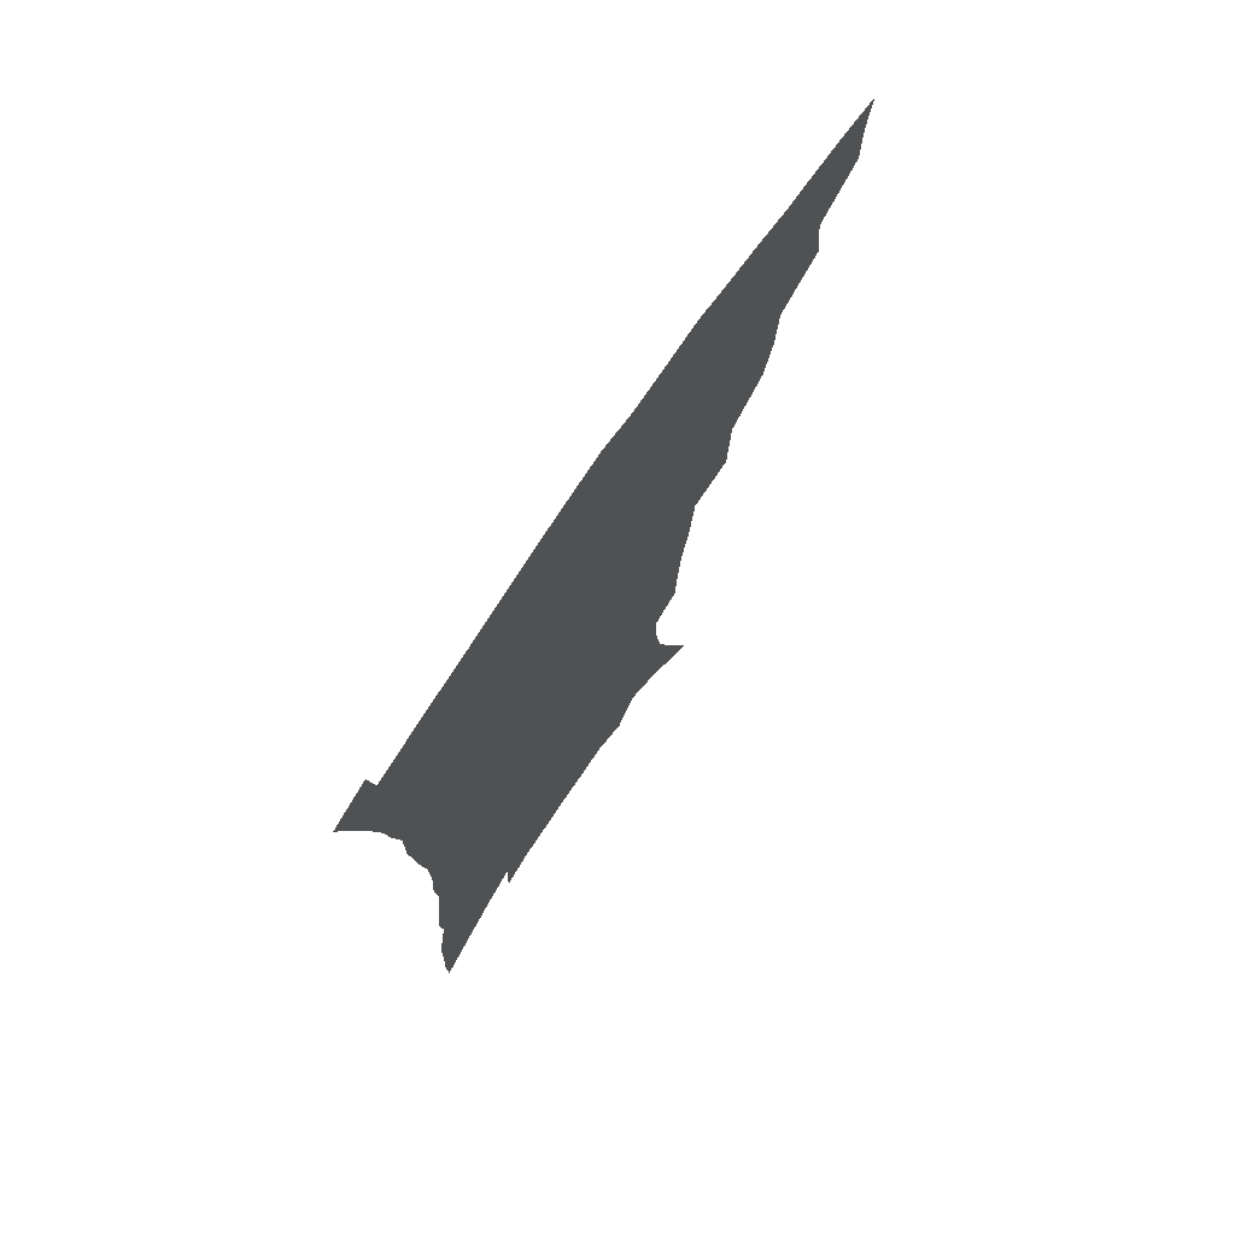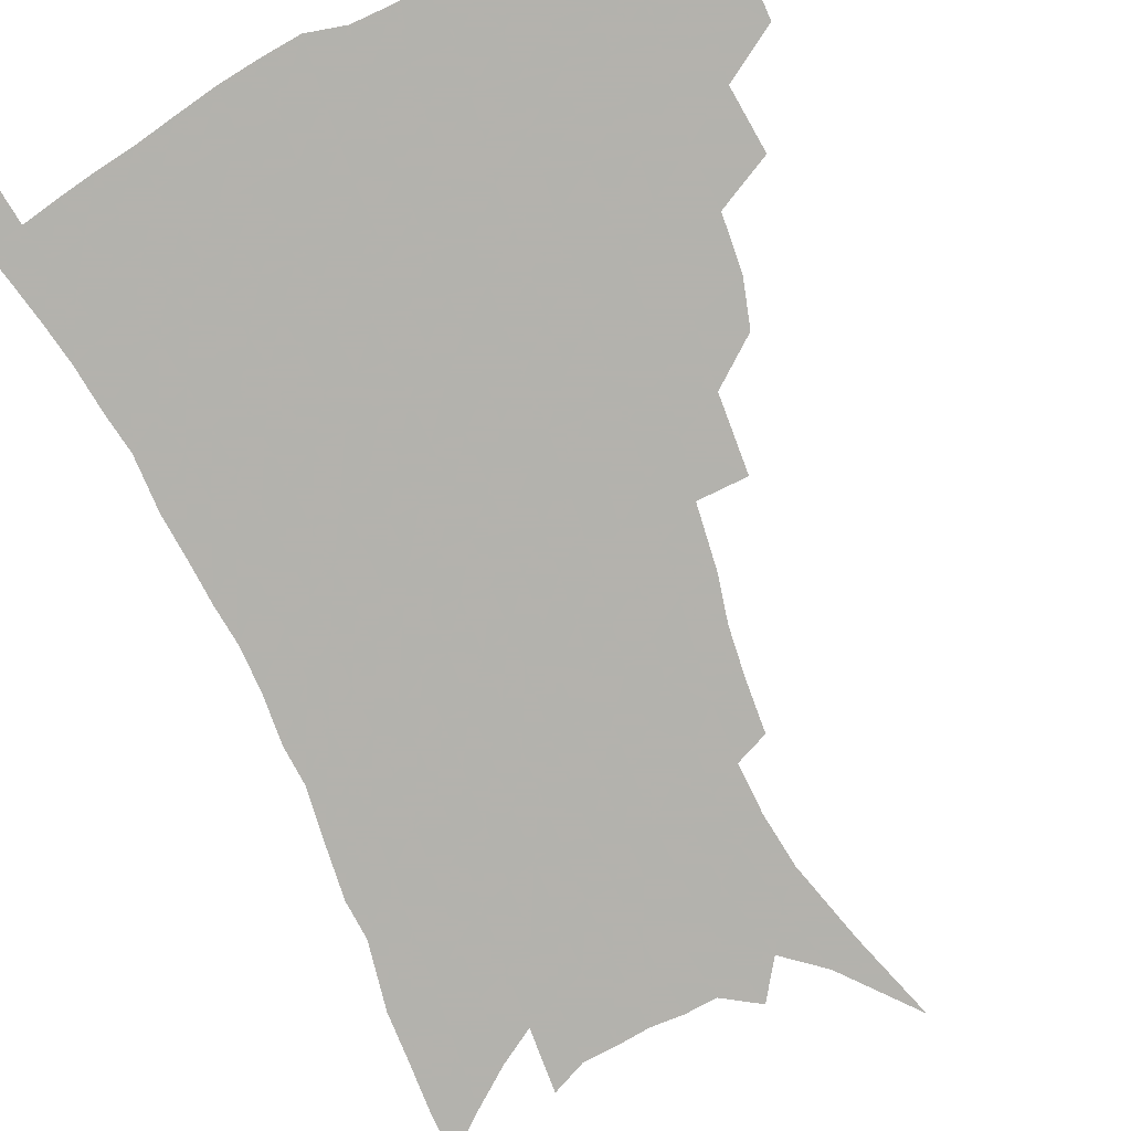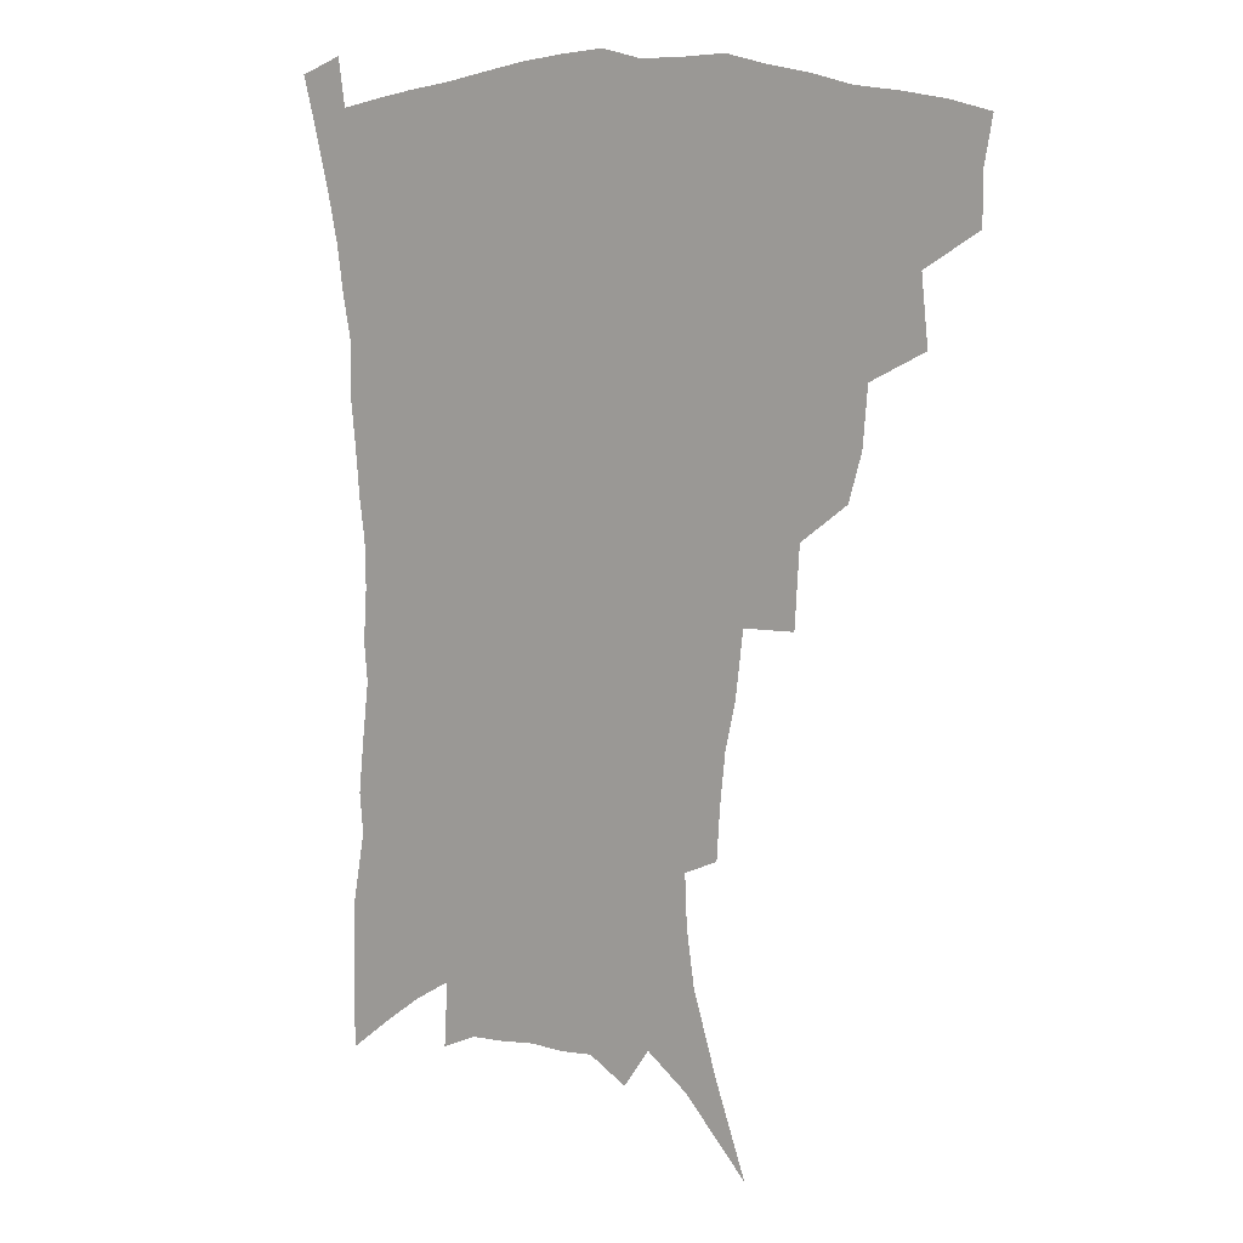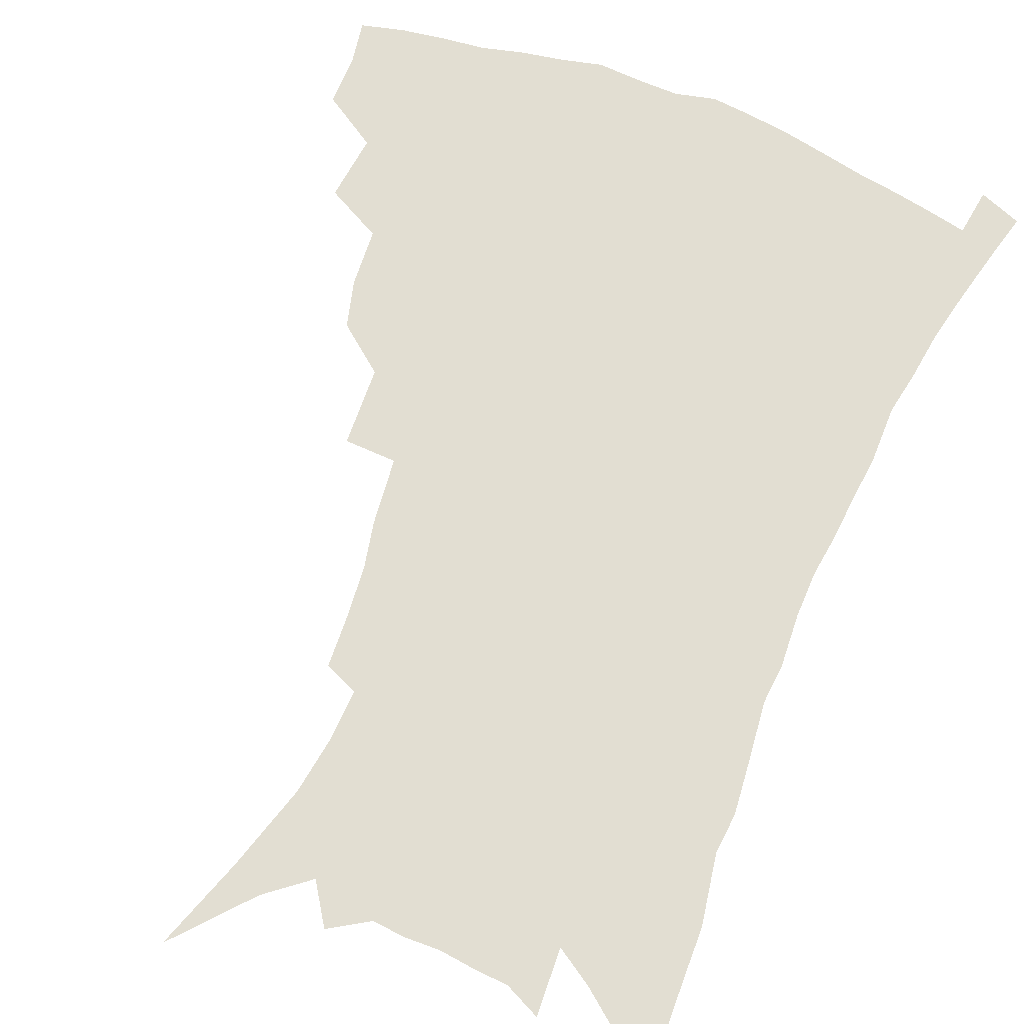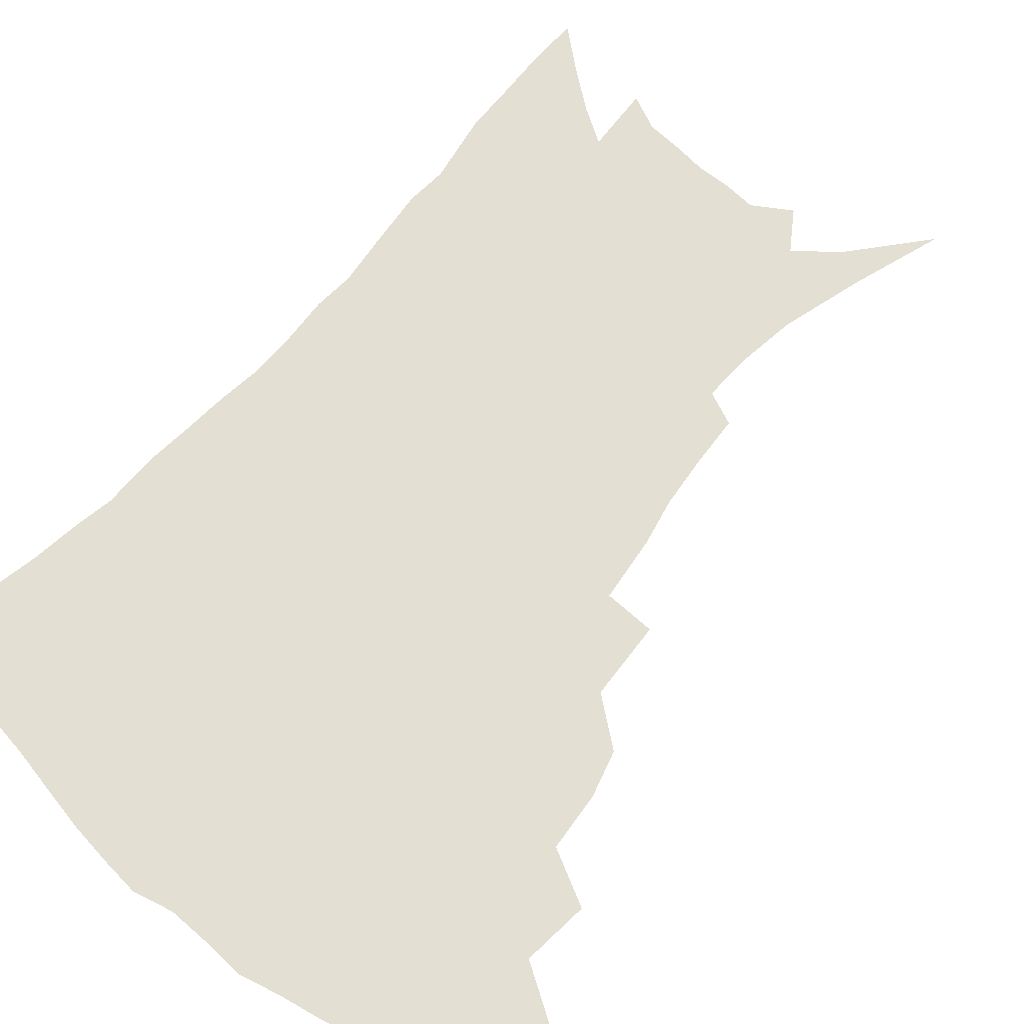
<metadata>
{"format":"obj","ext":"obj","renderer":"f3d","projection":"perspective","resolution":1024,"background":"white","views":[{"elev":74.4,"azim":124.3,"up":"+Y"},{"elev":-79.4,"azim":-156.3,"up":"+Z"},{"elev":10.5,"azim":-147.6,"up":"+Y"},{"elev":67.8,"azim":22.2,"up":"+Z"},{"elev":66.6,"azim":-139.8,"up":"+Z"}]}
</metadata>
<code>
v 442.3 393.5 0
v 442.3 411.1 0
v 439.7 426.5 0
v 458.6 358.4 0
v 461 381.5 0
v 458.7 397.2 0
v 457.7 413.5 0
v 454.3 430.2 0
v 483.7 311.6 0
v 479.3 327.9 0
v 477.7 348.3 0
v 478.7 370.1 0
v 476.8 385.8 0
v 474.7 400.9 0
v 472.5 415.8 0
v 469.2 432.5 0
v 501.4 271.2 0
v 499.9 298.7 0
v 498.1 322.3 0
v 496 339.8 0
v 495.1 358.6 0
v 493.5 374.2 0
v 491.7 389.1 0
v 489.6 403.6 0
v 487.1 418.3 0
v 484.3 434.2 0
v 528.2 194.7 0
v 527.1 212.9 0
v 525.3 231.1 0
v 521.9 247.2 0
v 519.3 270.5 0
v 515.7 290.5 0
v 513.3 310.1 0
v 510.6 325.8 0
v 509.4 343.4 0
v 509 361.9 0
v 507.8 377.3 0
v 506 391.6 0
v 504 405.8 0
v 501.8 419.9 0
v 498.6 437.9 0
v 517.1 90.49 0
v 527.8 122.5 0
v 536.3 151.8 0
v 539 171.2 0
v 539.8 189.5 0
v 539.5 210.7 0
v 537.9 228 0
v 535.6 245 0
v 533 263.2 0
v 530.6 282.2 0
v 528.5 301.3 0
v 527.5 320.4 0
v 526.2 336.2 0
v 524.1 350.2 0
v 523.6 366.5 0
v 521.9 380.1 0
v 519.9 393.9 0
v 518 408 0
v 515.8 422.4 0
v 512.9 440.5 0
v 539 116 0
v 545.3 141.3 0
v 549.6 164.8 0
v 550.7 183.5 0
v 550 200.3 0
v 550 223 0
v 547.8 237.5 0
v 545.7 253.9 0
v 543.8 272 0
v 541.6 287.9 0
v 540.4 307.5 0
v 539.3 322.7 0
v 538.6 339.8 0
v 537.4 354.2 0
v 536.6 368.4 0
v 536.2 382.7 0
v 533.8 395.9 0
v 532.3 409.7 0
v 530.1 425.1 0
v 527.1 443.9 0
v 553.4 127.5 0
v 559.7 155.8 0
v 561.4 176.2 0
v 560.9 191.8 0
v 560.6 211.7 0
v 559.8 230.7 0
v 558 245.7 0
v 556.5 263.2 0
v 554.4 277.1 0
v 552.9 293.8 0
v 551.6 309 0
v 551.5 327.3 0
v 551 342.8 0
v 550.1 356.5 0
v 549.4 369.9 0
v 549.2 384.1 0
v 548 397.1 0
v 547 410.3 0
v 544.8 425.4 0
v 542.3 443 0
v 562.6 113.8 0
v 567.9 140.5 0
v 570.4 161.6 0
v 571.4 182.1 0
v 571 199.4 0
v 570.2 217.3 0
v 569.1 234.2 0
v 567.7 250 0
v 566.5 266.5 0
v 565.3 282.4 0
v 564.1 297.7 0
v 564 316.1 0
v 562.9 329 0
v 563.3 346 0
v 562.6 358.3 0
v 562.7 372.5 0
v 562 385.1 0
v 561 398.1 0
v 560.4 411.3 0
v 559.1 425.5 0
v 556.9 442.7 0
v 575.7 122 0
v 579.2 145.5 0
v 580.9 167.3 0
v 580.9 183.7 0
v 580.5 201.8 0
v 579.7 221.8 0
v 578.9 240.5 0
v 577.5 253.6 0
v 576.9 270 0
v 575.9 284.7 0
v 575.1 299.9 0
v 575.1 318.1 0
v 575.1 333.3 0
v 574.9 346.6 0
v 574.8 359.7 0
v 575.2 373.9 0
v 574.6 386 0
v 574.6 398.8 0
v 573.8 412.2 0
v 572.8 426.4 0
v 570.7 446 0
v 587.1 121 0
v 590 148.1 0
v 590.7 168 0
v 590.7 186.4 0
v 590.2 205.4 0
v 589.6 219.4 0
v 587.8 244.5 0
v 587.6 257.1 0
v 587.2 271.4 0
v 586.5 287.4 0
v 586 302.5 0
v 586 319.2 0
v 586.2 334.2 0
v 586.5 347.3 0
v 586.7 359.9 0
v 587.2 373.7 0
v 587.5 386.2 0
v 587.6 398.9 0
v 587.7 411.9 0
v 586.6 427.3 0
v 585.3 444.5 0
v 599.2 121.4 0
v 600.5 147.9 0
v 600.7 168.2 0
v 600.4 188.1 0
v 599.9 206 0
v 599.4 220.2 0
v 599 236.8 0
v 598.1 252.8 0
v 597.2 272.2 0
v 596.9 288.6 0
v 596.7 303.5 0
v 596.8 319.4 0
v 597.3 332.5 0
v 597.9 347.7 0
v 598.6 360.5 0
v 599.4 373.7 0
v 600.2 386.1 0
v 600.7 398.7 0
v 600.9 412 0
v 600.6 426.6 0
v 599.9 442.5 0
v 611.1 120 0
v 611.1 146.8 0
v 611 165.5 0
v 610.4 186.2 0
v 609.7 204.3 0
v 609.2 222.9 0
v 608.6 239.7 0
v 607.8 257.7 0
v 607.5 271.6 0
v 607.1 288.4 0
v 607.3 303.1 0
v 607.7 317.6 0
v 608.3 332.9 0
v 609.2 346.2 0
v 610.2 360.4 0
v 611.4 373.2 0
v 612.6 385.4 0
v 614.1 397.9 0
v 615.2 410.3 0
v 615.3 424.3 0
v 615.1 439.4 0
v 623 119.2 0
v 622.3 141.6 0
v 621.3 164.1 0
v 620.8 182.5 0
v 619.7 202.5 0
v 618.8 222.2 0
v 618.2 239 0
v 617.8 254.7 0
v 617.5 270.8 0
v 617.7 285 0
v 617.8 300.6 0
v 618.6 314.3 0
v 618.8 332.6 0
v 620.2 345 0
v 621.4 359.4 0
v 623.1 371.3 0
v 624.7 384 0
v 626.4 396.5 0
v 628.1 409 0
v 629.5 421.9 0
v 630.1 436.3 0
v 635.2 113.4 0
v 633.9 136.6 0
v 632.9 156.8 0
v 631.2 179.5 0
v 630.1 198.9 0
v 628.8 218.6 0
v 628.7 234.1 0
v 629.2 247.6 0
v 627.5 268.2 0
v 628 282.1 0
v 628.2 297.4 0
v 630 309.1 0
v 630.3 326.6 0
v 631.7 340.6 0
v 632.3 356.9 0
v 634.7 368.8 0
v 636.7 383.6 0
v 638.6 395 0
v 640.6 407.3 0
v 642.6 419.9 0
v 643.8 434.1 0
v 646.5 128.5 0
v 644.1 152.1 0
v 642.9 171.8 0
v 641.5 191.8 0
v 640 211.5 0
v 639.1 229.3 0
v 639.3 244.3 0
v 639.2 260.2 0
v 638.9 276.8 0
v 639.8 290.8 0
v 640.2 307.5 0
v 641.2 322.1 0
v 643.5 334.8 0
v 644.6 350.3 0
v 646.4 365 0
v 648 380.6 0
v 650.5 393 0
v 653.1 405.2 0
v 655.4 417.9 0
v 657.4 431.4 0
v 659.9 118 0
v 658 139.8 0
v 655.9 161.3 0
v 654.5 180.7 0
v 652.9 200.3 0
v 651.7 218.7 0
v 651 235.9 0
v 650.8 252 0
v 651 267.8 0
v 650.6 285 0
v 651.5 300.1 0
v 654.1 312.6 0
v 654.6 330.1 0
v 655.6 346.6 0
v 657.9 360.8 0
v 660.1 375.2 0
v 662.9 388.9 0
v 665.5 402.6 0
v 668.3 415.4 0
v 670.9 428.5 0
v 673.2 445.1 0
v 673.8 106.2 0
v 674.2 123 0
v 673.5 141.7 0
v 673 159.4 0
v 668.8 183.7 0
v 669.9 198 0
v 668 217.3 0
v 665.7 237.1 0
v 666.8 251.1 0
v 665.6 269.7 0
v 665.9 286.1 0
v 667.7 300.3 0
v 668.9 316.5 0
v 670.5 332.6 0
v 670.3 352.9 0
v 672.9 367.4 0
v 675.1 384.2 0
v 678.1 399 0
v 681.1 412.4 0
v 684.2 425.7 0
v 687.7 439.3 0
f 5 6 1
f 1 6 2
f 6 7 2
f 2 7 3
f 7 8 3
f 11 12 4
f 4 12 5
f 12 13 5
f 5 13 6
f 13 14 6
f 6 14 7
f 14 15 7
f 7 15 8
f 15 16 8
f 18 19 9
f 9 19 10
f 19 20 10
f 10 20 11
f 20 21 11
f 11 21 12
f 21 22 12
f 12 22 13
f 22 23 13
f 13 23 14
f 23 24 14
f 14 24 15
f 24 25 15
f 15 25 16
f 25 26 16
f 31 32 17
f 17 32 18
f 32 33 18
f 18 33 19
f 33 34 19
f 19 34 20
f 34 35 20
f 20 35 21
f 35 36 21
f 21 36 22
f 36 37 22
f 22 37 23
f 37 38 23
f 23 38 24
f 38 39 24
f 24 39 25
f 39 40 25
f 25 40 26
f 40 41 26
f 46 47 27
f 27 47 28
f 47 48 28
f 28 48 29
f 48 49 29
f 29 49 30
f 49 50 30
f 30 50 31
f 50 51 31
f 31 51 32
f 51 52 32
f 32 52 33
f 52 53 33
f 33 53 34
f 53 54 34
f 34 54 35
f 54 55 35
f 35 55 36
f 55 56 36
f 36 56 37
f 56 57 37
f 37 57 38
f 57 58 38
f 38 58 39
f 58 59 39
f 39 59 40
f 59 60 40
f 40 60 41
f 60 61 41
f 42 62 43
f 62 63 43
f 43 63 44
f 63 64 44
f 44 64 45
f 64 65 45
f 45 65 46
f 65 66 46
f 46 66 47
f 66 67 47
f 47 67 48
f 67 68 48
f 48 68 49
f 68 69 49
f 49 69 50
f 69 70 50
f 50 70 51
f 70 71 51
f 51 71 52
f 71 72 52
f 52 72 53
f 72 73 53
f 53 73 54
f 73 74 54
f 54 74 55
f 74 75 55
f 55 75 56
f 75 76 56
f 56 76 57
f 76 77 57
f 57 77 58
f 77 78 58
f 58 78 59
f 78 79 59
f 59 79 60
f 79 80 60
f 60 80 61
f 80 81 61
f 62 82 63
f 82 83 63
f 63 83 64
f 83 84 64
f 64 84 65
f 84 85 65
f 65 85 66
f 85 86 66
f 66 86 67
f 86 87 67
f 67 87 68
f 87 88 68
f 68 88 69
f 88 89 69
f 69 89 70
f 89 90 70
f 70 90 71
f 90 91 71
f 71 91 72
f 91 92 72
f 72 92 73
f 92 93 73
f 73 93 74
f 93 94 74
f 74 94 75
f 94 95 75
f 75 95 76
f 95 96 76
f 76 96 77
f 96 97 77
f 77 97 78
f 97 98 78
f 78 98 79
f 98 99 79
f 79 99 80
f 99 100 80
f 80 100 81
f 100 101 81
f 102 103 82
f 82 103 83
f 103 104 83
f 83 104 84
f 104 105 84
f 84 105 85
f 105 106 85
f 85 106 86
f 106 107 86
f 86 107 87
f 107 108 87
f 87 108 88
f 108 109 88
f 88 109 89
f 109 110 89
f 89 110 90
f 110 111 90
f 90 111 91
f 111 112 91
f 91 112 92
f 112 113 92
f 92 113 93
f 113 114 93
f 93 114 94
f 114 115 94
f 94 115 95
f 115 116 95
f 95 116 96
f 116 117 96
f 96 117 97
f 117 118 97
f 97 118 98
f 118 119 98
f 98 119 99
f 119 120 99
f 99 120 100
f 120 121 100
f 100 121 101
f 121 122 101
f 102 123 103
f 123 124 103
f 103 124 104
f 124 125 104
f 104 125 105
f 125 126 105
f 105 126 106
f 126 127 106
f 106 127 107
f 127 128 107
f 107 128 108
f 128 129 108
f 108 129 109
f 129 130 109
f 109 130 110
f 130 131 110
f 110 131 111
f 131 132 111
f 111 132 112
f 132 133 112
f 112 133 113
f 133 134 113
f 113 134 114
f 134 135 114
f 114 135 115
f 135 136 115
f 115 136 116
f 136 137 116
f 116 137 117
f 137 138 117
f 117 138 118
f 138 139 118
f 118 139 119
f 139 140 119
f 119 140 120
f 140 141 120
f 120 141 121
f 141 142 121
f 121 142 122
f 142 143 122
f 123 144 124
f 144 145 124
f 124 145 125
f 145 146 125
f 125 146 126
f 146 147 126
f 126 147 127
f 147 148 127
f 127 148 128
f 148 149 128
f 128 149 129
f 149 150 129
f 129 150 130
f 150 151 130
f 130 151 131
f 151 152 131
f 131 152 132
f 152 153 132
f 132 153 133
f 153 154 133
f 133 154 134
f 154 155 134
f 134 155 135
f 155 156 135
f 135 156 136
f 156 157 136
f 136 157 137
f 157 158 137
f 137 158 138
f 158 159 138
f 138 159 139
f 159 160 139
f 139 160 140
f 160 161 140
f 140 161 141
f 161 162 141
f 141 162 142
f 162 163 142
f 142 163 143
f 163 164 143
f 144 165 145
f 165 166 145
f 145 166 146
f 166 167 146
f 146 167 147
f 167 168 147
f 147 168 148
f 168 169 148
f 148 169 149
f 169 170 149
f 149 170 150
f 170 171 150
f 150 171 151
f 171 172 151
f 151 172 152
f 172 173 152
f 152 173 153
f 173 174 153
f 153 174 154
f 174 175 154
f 154 175 155
f 175 176 155
f 155 176 156
f 176 177 156
f 156 177 157
f 177 178 157
f 157 178 158
f 178 179 158
f 158 179 159
f 179 180 159
f 159 180 160
f 180 181 160
f 160 181 161
f 181 182 161
f 161 182 162
f 182 183 162
f 162 183 163
f 183 184 163
f 163 184 164
f 184 185 164
f 165 186 166
f 186 187 166
f 166 187 167
f 187 188 167
f 167 188 168
f 188 189 168
f 168 189 169
f 189 190 169
f 169 190 170
f 190 191 170
f 170 191 171
f 191 192 171
f 171 192 172
f 192 193 172
f 172 193 173
f 193 194 173
f 173 194 174
f 194 195 174
f 174 195 175
f 195 196 175
f 175 196 176
f 196 197 176
f 176 197 177
f 197 198 177
f 177 198 178
f 198 199 178
f 178 199 179
f 199 200 179
f 179 200 180
f 200 201 180
f 180 201 181
f 201 202 181
f 181 202 182
f 202 203 182
f 182 203 183
f 203 204 183
f 183 204 184
f 204 205 184
f 184 205 185
f 205 206 185
f 186 207 187
f 207 208 187
f 187 208 188
f 208 209 188
f 188 209 189
f 209 210 189
f 189 210 190
f 210 211 190
f 190 211 191
f 211 212 191
f 191 212 192
f 212 213 192
f 192 213 193
f 213 214 193
f 193 214 194
f 214 215 194
f 194 215 195
f 215 216 195
f 195 216 196
f 216 217 196
f 196 217 197
f 217 218 197
f 197 218 198
f 218 219 198
f 198 219 199
f 219 220 199
f 199 220 200
f 220 221 200
f 200 221 201
f 221 222 201
f 201 222 202
f 222 223 202
f 202 223 203
f 223 224 203
f 203 224 204
f 224 225 204
f 204 225 205
f 225 226 205
f 205 226 206
f 226 227 206
f 207 228 208
f 228 229 208
f 208 229 209
f 229 230 209
f 209 230 210
f 230 231 210
f 210 231 211
f 231 232 211
f 211 232 212
f 232 233 212
f 212 233 213
f 233 234 213
f 213 234 214
f 234 235 214
f 214 235 215
f 235 236 215
f 215 236 216
f 236 237 216
f 216 237 217
f 237 238 217
f 217 238 218
f 238 239 218
f 218 239 219
f 239 240 219
f 219 240 220
f 240 241 220
f 220 241 221
f 241 242 221
f 221 242 222
f 242 243 222
f 222 243 223
f 243 244 223
f 223 244 224
f 244 245 224
f 224 245 225
f 245 246 225
f 225 246 226
f 246 247 226
f 226 247 227
f 247 248 227
f 229 249 230
f 249 250 230
f 230 250 231
f 250 251 231
f 231 251 232
f 251 252 232
f 232 252 233
f 252 253 233
f 233 253 234
f 253 254 234
f 234 254 235
f 254 255 235
f 235 255 236
f 255 256 236
f 236 256 237
f 256 257 237
f 237 257 238
f 257 258 238
f 238 258 239
f 258 259 239
f 239 259 240
f 259 260 240
f 240 260 241
f 260 261 241
f 241 261 242
f 261 262 242
f 242 262 243
f 262 263 243
f 243 263 244
f 263 264 244
f 244 264 245
f 264 265 245
f 245 265 246
f 265 266 246
f 246 266 247
f 266 267 247
f 247 267 248
f 267 268 248
f 249 269 250
f 269 270 250
f 250 270 251
f 270 271 251
f 251 271 252
f 271 272 252
f 252 272 253
f 272 273 253
f 253 273 254
f 273 274 254
f 254 274 255
f 274 275 255
f 255 275 256
f 275 276 256
f 256 276 257
f 276 277 257
f 257 277 258
f 277 278 258
f 258 278 259
f 278 279 259
f 259 279 260
f 279 280 260
f 260 280 261
f 280 281 261
f 261 281 262
f 281 282 262
f 262 282 263
f 282 283 263
f 263 283 264
f 283 284 264
f 264 284 265
f 284 285 265
f 265 285 266
f 285 286 266
f 266 286 267
f 286 287 267
f 267 287 268
f 287 288 268
f 269 290 270
f 290 291 270
f 270 291 271
f 291 292 271
f 271 292 272
f 292 293 272
f 272 293 273
f 293 294 273
f 273 294 274
f 294 295 274
f 274 295 275
f 295 296 275
f 275 296 276
f 296 297 276
f 276 297 277
f 297 298 277
f 277 298 278
f 298 299 278
f 278 299 279
f 299 300 279
f 279 300 280
f 300 301 280
f 280 301 281
f 301 302 281
f 281 302 282
f 302 303 282
f 282 303 283
f 303 304 283
f 283 304 284
f 304 305 284
f 284 305 285
f 305 306 285
f 285 306 286
f 306 307 286
f 286 307 287
f 307 308 287
f 287 308 288
f 308 309 288
f 288 309 289
f 309 310 289

</code>
